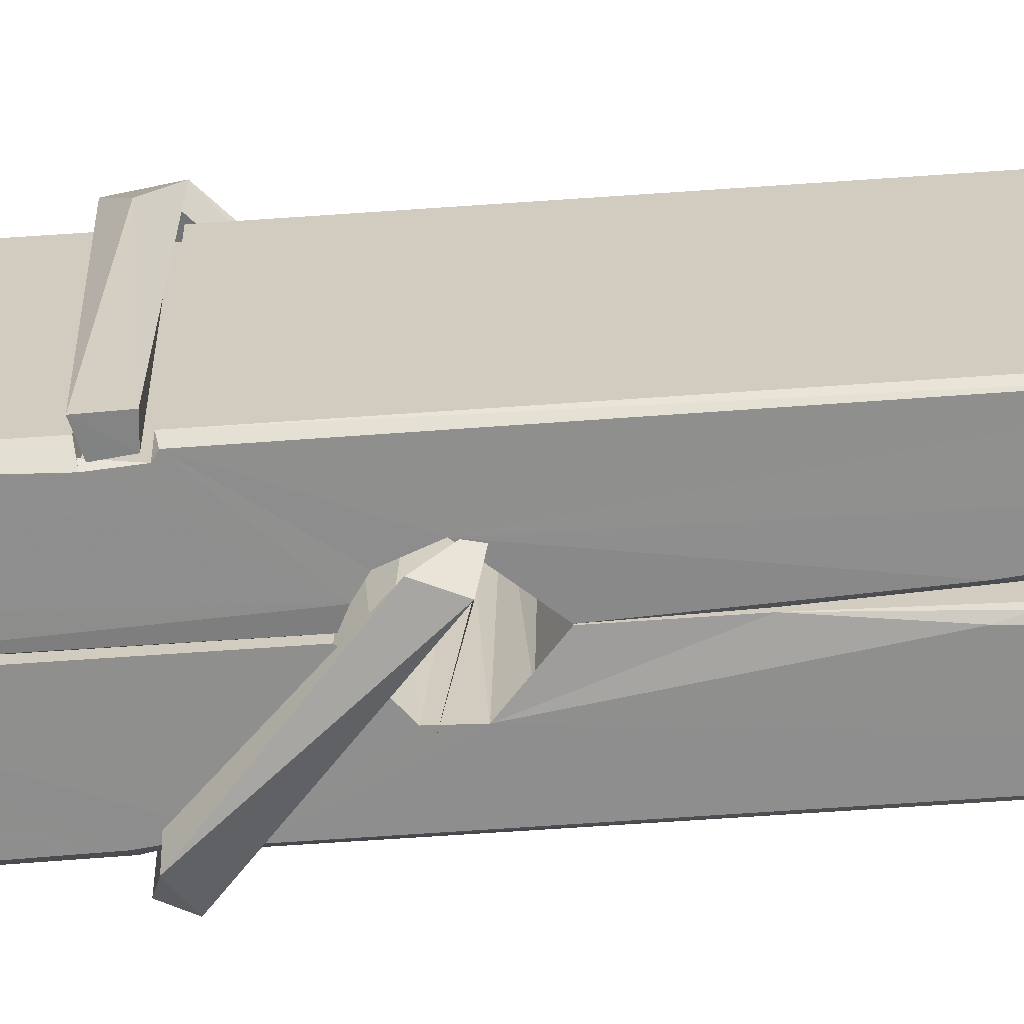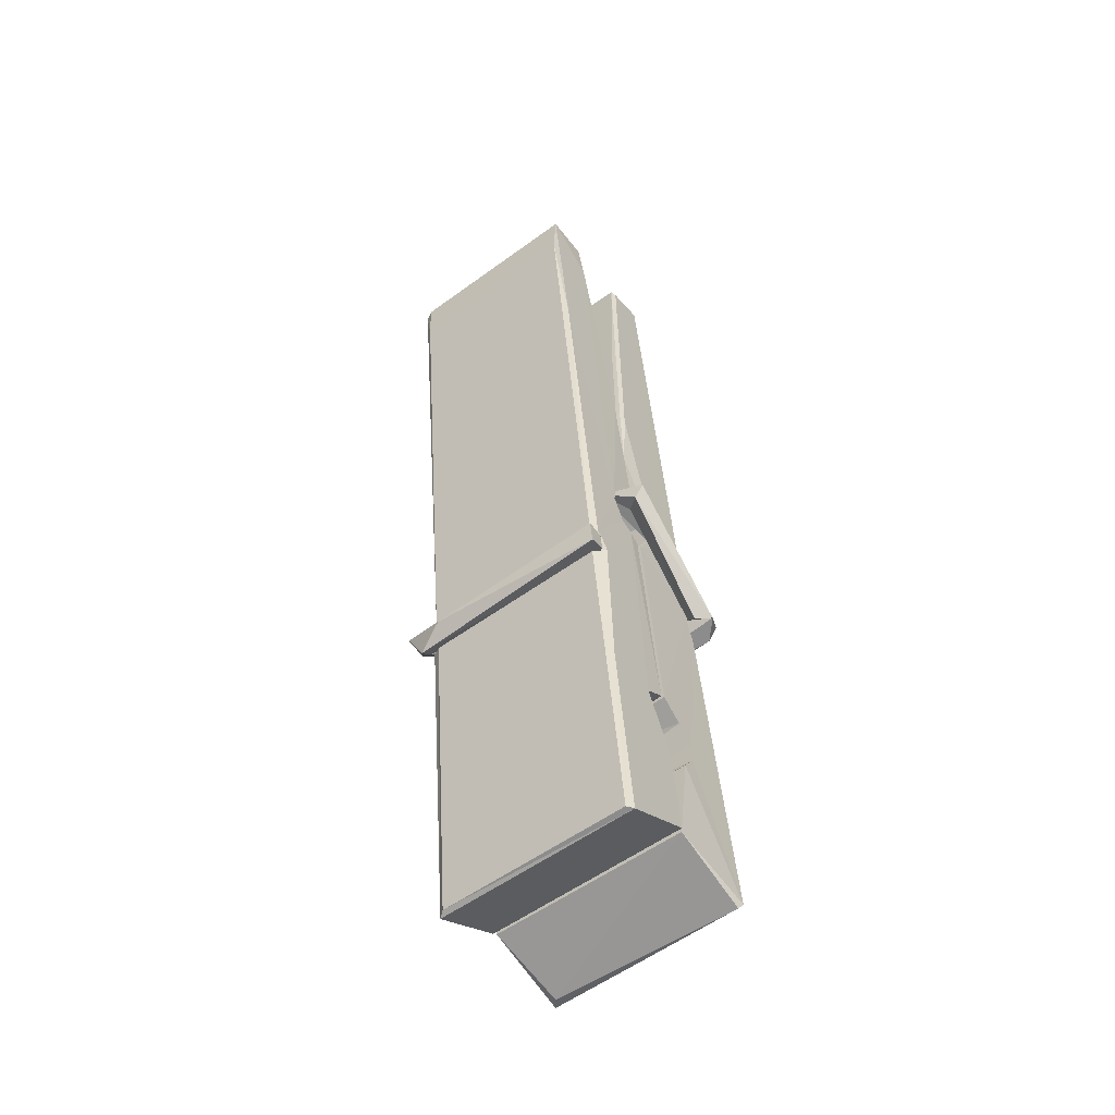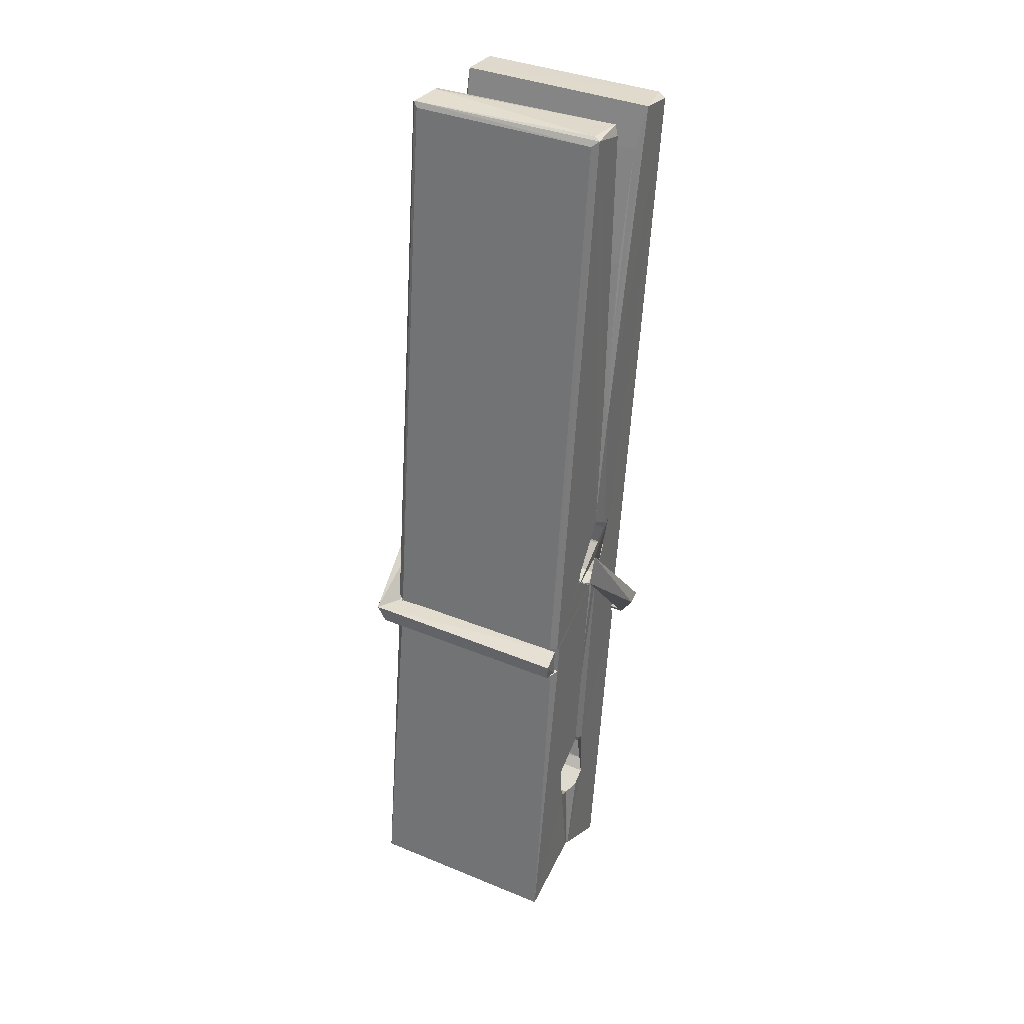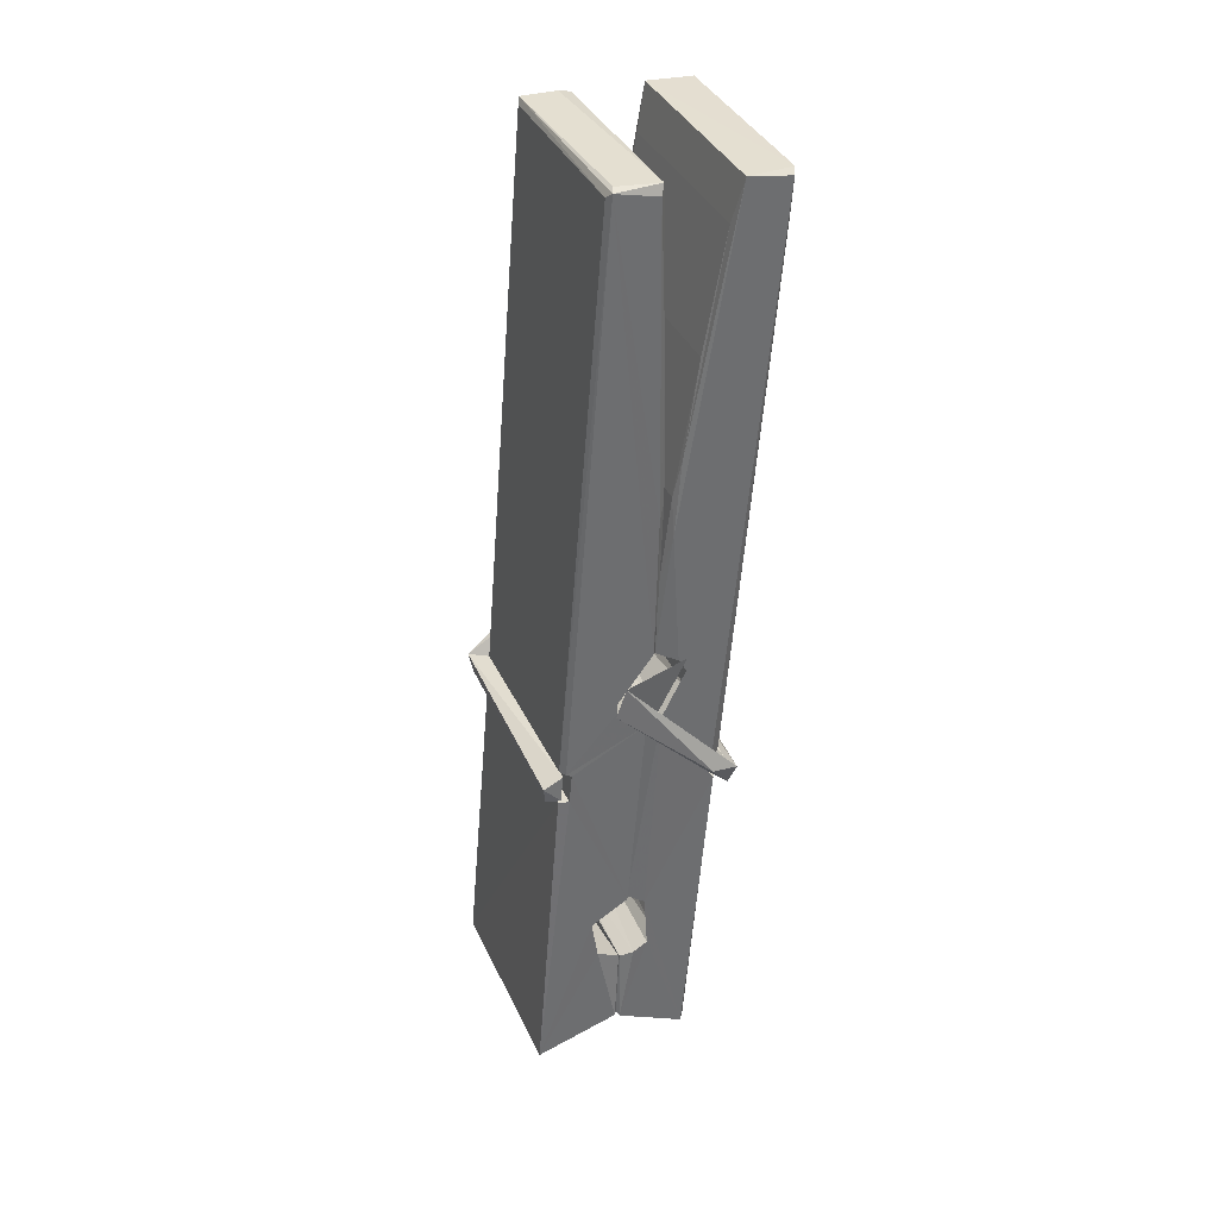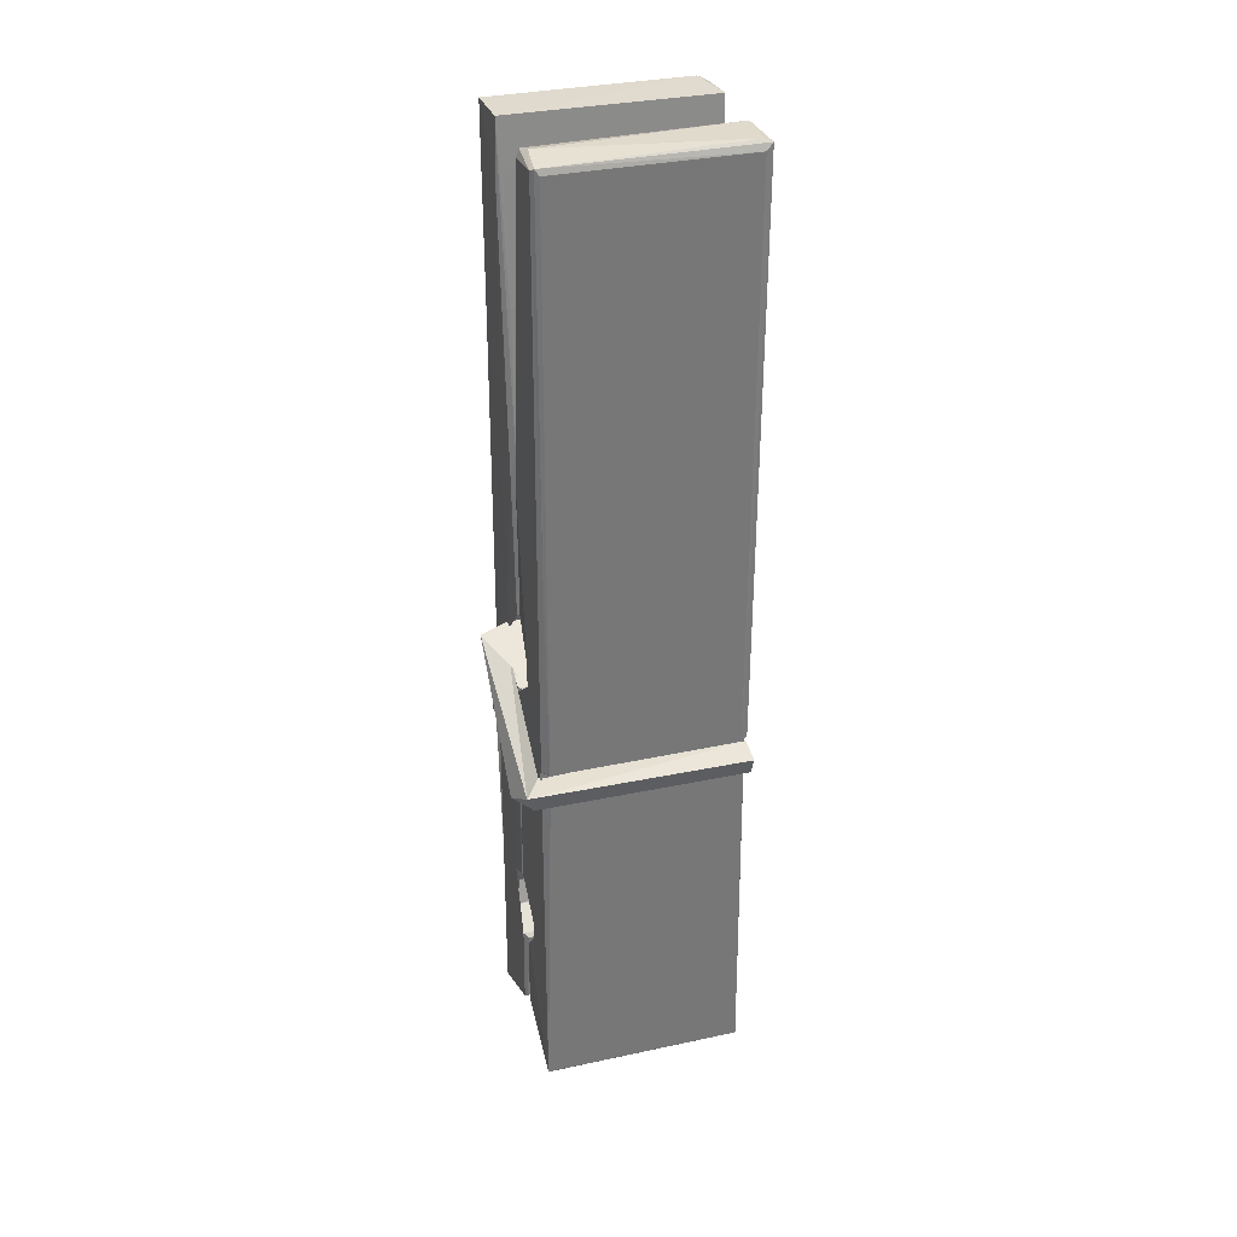
<metadata>
{"format":"obj","ext":"obj","renderer":"f3d","projection":"perspective","resolution":1024,"background":"white","views":[{"elev":24.5,"azim":91.5,"up":"+Z"},{"elev":-54.0,"azim":37.7,"up":"+Y"},{"elev":34.4,"azim":-152.4,"up":"+Y"},{"elev":35.8,"azim":-112.5,"up":"+Y"},{"elev":37.1,"azim":163.1,"up":"+Y"}]}
</metadata>
<code>
v 1.652 11.67 -5.716
v 1.816 11.7 -5.775
v 1.654 11.7 -5.776
v 1.658 11.7 -5.777
v 1.641 12.24 -5.732
v 1.642 12.32 -5.719
v 1.64 12.42 -5.702
v 1.645 12.21 -5.737
v 1.798 12.42 -5.701
v 1.639 12.42 -5.659
v 1.639 12.18 -5.738
v 1.632 12.46 -5.695
v 1.812 11.83 -5.766
v 1.645 11.94 -5.696
v 1.643 12.02 -5.743
v 1.649 11.77 -5.762
v 1.649 11.77 -5.75
v 1.648 11.82 -5.753
v 1.814 11.78 -5.748
v 1.808 11.8 -5.741
v 1.654 11.78 -5.743
v 1.807 12.05 -5.723
v 1.803 12.07 -5.728
v 1.642 12.07 -5.73
v 1.642 12.08 -5.75
v 1.805 12.08 -5.751
v 1.65 11.96 -5.691
v 1.792 12.42 -5.703
v 1.795 12.46 -5.696
v 1.799 12.22 -5.738
v 1.808 12.03 -5.734
v 1.807 12.02 -5.754
v 1.808 12.02 -5.744
v 1.807 11.84 -5.769
v 1.814 11.7 -5.777
v 1.811 11.7 -5.778
v 1.814 11.95 -5.701
v 1.652 11.94 -5.693
v 1.793 12.42 -5.66
v 1.795 12.33 -5.72
v 1.643 12.04 -5.723
v 1.651 11.83 -5.768
v 1.659 11.8 -5.739
v 1.814 11.77 -5.771
v 1.647 12.14 -5.746
v 1.801 12.14 -5.747
v 1.642 12.06 -5.724
v 1.632 12.45 -5.66
v 1.639 12.45 -5.656
v 1.797 12.46 -5.658
v 1.801 12.3 -5.672
v 1.81 11.97 -5.696
v 1.81 11.77 -5.774
v 1.817 11.67 -5.718
v 1.813 11.67 -5.713
v 1.658 11.67 -5.712
v 1.651 11.69 -5.773
v 1.803 12.2 -5.737
v 1.813 11.82 -5.748
v 1.648 12.01 -5.755
v 1.803 12.02 -5.756
v 1.81 11.97 -5.7
v 1.643 12.01 -5.751
v 1.81 11.94 -5.698
v 1.805 11.94 -5.694
v 1.654 11.76 -5.772
v 1.645 11.96 -5.699
v 1.645 11.94 -5.7
v 1.805 11.97 -5.692
v 1.635 12.46 -5.752
v 1.813 11.7 -5.779
v 1.642 12.21 -5.745
v 1.639 12.32 -5.747
v 1.796 12.46 -5.756
v 1.796 12.46 -5.788
v 1.803 12.2 -5.751
v 1.801 12.22 -5.747
v 1.798 12.33 -5.749
v 1.638 12.2 -5.749
v 1.648 11.83 -5.768
v 1.812 11.84 -5.77
v 1.814 11.78 -5.789
v 1.648 11.81 -5.8
v 1.647 11.95 -5.827
v 1.812 11.83 -5.791
v 1.646 12.05 -5.783
v 1.803 12.07 -5.774
v 1.649 12.07 -5.77
v 1.807 12.06 -5.782
v 1.641 12.08 -5.751
v 1.642 12.03 -5.78
v 1.807 12.03 -5.776
v 1.807 12.04 -5.783
v 1.803 12.08 -5.752
v 1.643 12.01 -5.756
v 1.637 12.46 -5.792
v 1.797 12.22 -5.746
v 1.813 11.79 -5.801
v 1.803 11.96 -5.828
v 1.8 12.17 -5.812
v 1.79 12.46 -5.793
v 1.79 12.47 -5.763
v 1.794 12.46 -5.753
v 1.794 12.33 -5.748
v 1.642 12.06 -5.78
v 1.813 11.81 -5.802
v 1.649 11.78 -5.794
v 1.651 11.7 -5.778
v 1.643 12.14 -5.747
v 1.802 12.14 -5.748
v 1.802 11.99 -5.826
v 1.631 12.46 -5.789
v 1.637 12.46 -5.786
v 1.794 12.46 -5.791
v 1.808 11.99 -5.822
v 1.809 11.96 -5.824
v 1.816 11.68 -5.848
v 1.657 11.68 -5.839
v 1.644 11.96 -5.819
v 1.632 12.45 -5.755
v 1.813 11.68 -5.844
v 1.649 11.98 -5.825
v 1.643 11.98 -5.822
v 1.808 12.02 -5.757
v 1.643 11.98 -5.817
v 1.654 11.76 -5.773
v 1.651 11.68 -5.847
v 1.808 11.98 -5.818
v 1.803 11.96 -5.82
v 1.645 11.98 -5.824
v 1.81 11.98 -5.818
v 1.817 11.96 -5.835
v 1.645 11.96 -5.826
v 1.832 11.97 -5.82
v 1.645 11.96 -5.838
v 1.644 11.97 -5.84
v 1.812 11.94 -5.684
v 1.811 11.95 -5.7
v 1.811 12.05 -5.74
v 1.626 11.96 -5.686
v 1.805 12.04 -5.79
v 1.795 12.06 -5.722
v 1.649 12.01 -5.768
v 1.641 12.07 -5.723
v 1.629 12.06 -5.778
v 1.629 12.04 -5.786
v 1.62 11.97 -5.709
v 1.64 12.02 -5.748
v 1.664 11.95 -5.677
v 1.64 11.94 -5.686
v 1.638 11.95 -5.7
v 1.811 11.96 -5.697
v 1.641 11.96 -5.689
v 1.812 11.96 -5.683
v 1.83 12.06 -5.732
v 1.825 12.04 -5.727
v 1.82 11.97 -5.811
v 1.823 11.98 -5.837
f 49 29 12
f 8 5 6
f 5 7 6
f 7 40 6
f 40 8 6
f 58 30 29
f 58 29 9
f 12 5 11
f 18 15 42
f 15 63 42
f 20 59 19
f 38 14 1
f 18 43 17
f 18 59 43
f 17 43 21
f 22 23 26
f 41 31 15
f 15 32 60
f 7 5 12
f 50 9 29
f 48 10 49
f 28 12 29
f 28 29 40
f 29 30 40
f 23 24 26
f 22 47 23
f 47 24 23
f 41 22 31
f 18 13 59
f 43 59 20
f 19 17 21
f 21 20 19
f 44 16 19
f 16 17 19
f 54 57 2
f 69 52 51
f 39 51 50
f 28 7 12
f 30 8 40
f 40 7 28
f 25 45 26
f 25 26 24
f 47 22 41
f 31 33 15
f 33 32 15
f 34 13 42
f 42 13 18
f 43 20 21
f 36 35 3
f 36 3 4
f 57 3 2
f 3 35 2
f 10 39 50
f 10 50 49
f 25 11 45
f 11 5 8
f 11 8 45
f 45 8 30
f 26 45 46
f 45 30 46
f 58 22 26
f 26 46 58
f 46 30 58
f 51 39 69
f 39 10 69
f 25 24 11
f 47 67 48
f 67 27 48
f 48 27 10
f 51 9 50
f 22 9 51
f 52 22 51
f 64 37 55
f 55 56 54
f 54 56 1
f 4 3 66
f 36 4 66
f 36 66 53
f 35 36 53
f 35 53 2
f 56 55 38
f 66 3 57
f 1 18 17
f 14 18 1
f 15 18 14
f 47 11 24
f 11 47 48
f 12 11 48
f 49 12 48
f 29 49 50
f 9 22 58
f 31 22 52
f 31 52 33
f 64 19 59
f 19 64 44
f 2 44 64
f 2 64 54
f 57 54 1
f 32 61 60
f 33 13 32
f 62 33 52
f 47 41 15
f 15 60 63
f 60 61 42
f 34 42 61
f 32 13 34
f 32 34 61
f 33 59 13
f 64 59 33
f 38 55 65
f 55 37 65
f 14 68 15
f 60 42 63
f 66 16 44
f 66 44 53
f 2 53 44
f 55 54 64
f 38 1 56
f 17 57 1
f 57 17 16
f 66 57 16
f 15 68 67
f 62 37 64
f 68 37 62
f 68 62 67
f 64 33 62
f 52 69 62
f 67 62 69
f 67 69 27
f 47 15 67
f 69 10 27
f 37 38 65
f 38 37 68
f 68 14 38
f 82 117 71
f 75 76 74
f 76 77 78
f 76 78 74
f 78 103 74
f 73 72 79
f 73 79 120
f 83 85 106
f 83 80 85
f 83 106 98
f 83 98 107
f 106 116 98
f 105 86 91
f 87 94 89
f 112 123 122
f 123 90 105
f 90 88 105
f 70 73 120
f 103 78 104
f 78 77 97
f 78 97 104
f 88 94 87
f 89 86 105
f 105 87 89
f 93 86 89
f 117 116 99
f 115 100 111
f 96 111 101
f 111 100 101
f 100 114 101
f 72 73 104
f 73 70 103
f 73 103 104
f 104 97 72
f 90 109 94
f 94 88 90
f 105 88 87
f 92 91 93
f 91 86 93
f 95 91 92
f 92 124 95
f 95 81 80
f 80 81 85
f 98 82 107
f 107 82 126
f 108 71 118
f 127 121 117
f 114 112 96
f 114 96 101
f 102 103 70
f 72 97 110
f 72 110 109
f 110 94 109
f 97 77 110
f 89 94 110
f 89 110 76
f 110 77 76
f 122 111 96
f 96 112 122
f 79 72 109
f 109 90 79
f 127 84 119
f 113 112 114
f 114 102 113
f 75 102 114
f 75 114 100
f 75 100 115
f 121 127 118
f 126 71 108
f 84 127 117
f 99 84 117
f 127 83 107
f 127 119 83
f 95 123 91
f 91 123 105
f 90 123 112
f 90 112 79
f 112 120 79
f 112 70 120
f 70 112 113
f 70 113 102
f 102 75 103
f 103 75 74
f 76 75 89
f 75 115 89
f 115 93 89
f 81 128 116
f 106 85 81
f 106 81 116
f 98 116 117
f 98 117 82
f 121 71 117
f 71 121 118
f 127 108 118
f 92 93 124
f 93 115 124
f 123 95 125
f 81 95 124
f 128 81 124
f 124 115 128
f 128 115 111
f 111 122 125
f 111 125 128
f 122 123 125
f 80 83 119
f 71 126 82
f 127 107 108
f 107 126 108
f 119 129 128
f 128 125 119
f 80 125 95
f 125 80 119
f 99 116 128
f 99 128 129
f 99 129 119
f 119 84 99
f 131 158 130
f 132 136 158
f 132 134 133
f 130 136 133
f 132 133 135
f 136 132 135
f 130 158 136
f 149 137 154
f 154 152 153
f 155 134 158
f 158 131 139
f 151 148 153
f 147 146 151
f 155 142 156
f 156 142 139
f 155 139 142
f 142 155 141
f 141 155 142
f 145 144 143
f 145 143 144
f 148 145 144
f 144 145 148
f 146 145 148
f 147 145 146
f 146 148 151
f 147 140 145
f 156 139 131
f 134 155 156
f 155 158 139
f 145 140 148
f 147 150 140
f 150 147 151
f 150 149 140
f 140 153 148
f 153 140 154
f 154 140 149
f 151 138 150
f 153 152 151
f 138 152 137
f 137 152 154
f 150 137 149
f 137 150 138
f 138 151 152
f 157 134 156
f 157 156 131
f 157 131 134
f 132 158 134
f 134 131 133
f 131 130 133
f 133 136 135
f 49 29 12
f 8 5 6
f 5 7 6
f 7 40 6
f 40 8 6
f 58 30 29
f 58 29 9
f 12 5 11
f 18 15 42
f 15 63 42
f 20 59 19
f 38 14 1
f 18 43 17
f 18 59 43
f 17 43 21
f 22 23 26
f 41 31 15
f 15 32 60
f 7 5 12
f 50 9 29
f 48 10 49
f 28 12 29
f 28 29 40
f 29 30 40
f 23 24 26
f 22 47 23
f 47 24 23
f 41 22 31
f 18 13 59
f 43 59 20
f 19 17 21
f 21 20 19
f 44 16 19
f 16 17 19
f 54 57 2
f 69 52 51
f 39 51 50
f 28 7 12
f 30 8 40
f 40 7 28
f 25 45 26
f 25 26 24
f 47 22 41
f 31 33 15
f 33 32 15
f 34 13 42
f 42 13 18
f 43 20 21
f 36 35 3
f 36 3 4
f 57 3 2
f 3 35 2
f 10 39 50
f 10 50 49
f 25 11 45
f 11 5 8
f 11 8 45
f 45 8 30
f 26 45 46
f 45 30 46
f 58 22 26
f 26 46 58
f 46 30 58
f 51 39 69
f 39 10 69
f 25 24 11
f 47 67 48
f 67 27 48
f 48 27 10
f 51 9 50
f 22 9 51
f 52 22 51
f 64 37 55
f 55 56 54
f 54 56 1
f 4 3 66
f 36 4 66
f 36 66 53
f 35 36 53
f 35 53 2
f 56 55 38
f 66 3 57
f 1 18 17
f 14 18 1
f 15 18 14
f 47 11 24
f 11 47 48
f 12 11 48
f 49 12 48
f 29 49 50
f 9 22 58
f 31 22 52
f 31 52 33
f 64 19 59
f 19 64 44
f 2 44 64
f 2 64 54
f 57 54 1
f 32 61 60
f 33 13 32
f 62 33 52
f 47 41 15
f 15 60 63
f 60 61 42
f 34 42 61
f 32 13 34
f 32 34 61
f 33 59 13
f 64 59 33
f 38 55 65
f 55 37 65
f 14 68 15
f 60 42 63
f 66 16 44
f 66 44 53
f 2 53 44
f 55 54 64
f 38 1 56
f 17 57 1
f 57 17 16
f 66 57 16
f 15 68 67
f 62 37 64
f 68 37 62
f 68 62 67
f 64 33 62
f 52 69 62
f 67 62 69
f 67 69 27
f 47 15 67
f 69 10 27
f 37 38 65
f 38 37 68
f 68 14 38
f 82 117 71
f 75 76 74
f 76 77 78
f 76 78 74
f 78 103 74
f 73 72 79
f 73 79 120
f 83 85 106
f 83 80 85
f 83 106 98
f 83 98 107
f 106 116 98
f 105 86 91
f 87 94 89
f 112 123 122
f 123 90 105
f 90 88 105
f 70 73 120
f 103 78 104
f 78 77 97
f 78 97 104
f 88 94 87
f 89 86 105
f 105 87 89
f 93 86 89
f 117 116 99
f 115 100 111
f 96 111 101
f 111 100 101
f 100 114 101
f 72 73 104
f 73 70 103
f 73 103 104
f 104 97 72
f 90 109 94
f 94 88 90
f 105 88 87
f 92 91 93
f 91 86 93
f 95 91 92
f 92 124 95
f 95 81 80
f 80 81 85
f 98 82 107
f 107 82 126
f 108 71 118
f 127 121 117
f 114 112 96
f 114 96 101
f 102 103 70
f 72 97 110
f 72 110 109
f 110 94 109
f 97 77 110
f 89 94 110
f 89 110 76
f 110 77 76
f 122 111 96
f 96 112 122
f 79 72 109
f 109 90 79
f 127 84 119
f 113 112 114
f 114 102 113
f 75 102 114
f 75 114 100
f 75 100 115
f 121 127 118
f 126 71 108
f 84 127 117
f 99 84 117
f 127 83 107
f 127 119 83
f 95 123 91
f 91 123 105
f 90 123 112
f 90 112 79
f 112 120 79
f 112 70 120
f 70 112 113
f 70 113 102
f 102 75 103
f 103 75 74
f 76 75 89
f 75 115 89
f 115 93 89
f 81 128 116
f 106 85 81
f 106 81 116
f 98 116 117
f 98 117 82
f 121 71 117
f 71 121 118
f 127 108 118
f 92 93 124
f 93 115 124
f 123 95 125
f 81 95 124
f 128 81 124
f 124 115 128
f 128 115 111
f 111 122 125
f 111 125 128
f 122 123 125
f 80 83 119
f 71 126 82
f 127 107 108
f 107 126 108
f 119 129 128
f 128 125 119
f 80 125 95
f 125 80 119
f 99 116 128
f 99 128 129
f 99 129 119
f 119 84 99
f 131 158 130
f 132 136 158
f 132 134 133
f 130 136 133
f 132 133 135
f 136 132 135
f 130 158 136
f 149 137 154
f 154 152 153
f 155 134 158
f 158 131 139
f 151 148 153
f 147 146 151
f 155 142 156
f 156 142 139
f 155 139 142
f 142 155 141
f 141 155 142
f 145 144 143
f 145 143 144
f 148 145 144
f 144 145 148
f 146 145 148
f 147 145 146
f 146 148 151
f 147 140 145
f 156 139 131
f 134 155 156
f 155 158 139
f 145 140 148
f 147 150 140
f 150 147 151
f 150 149 140
f 140 153 148
f 153 140 154
f 154 140 149
f 151 138 150
f 153 152 151
f 138 152 137
f 137 152 154
f 150 137 149
f 137 150 138
f 138 151 152
f 157 134 156
f 157 156 131
f 157 131 134
f 132 158 134
f 134 131 133
f 131 130 133
f 133 136 135

</code>
